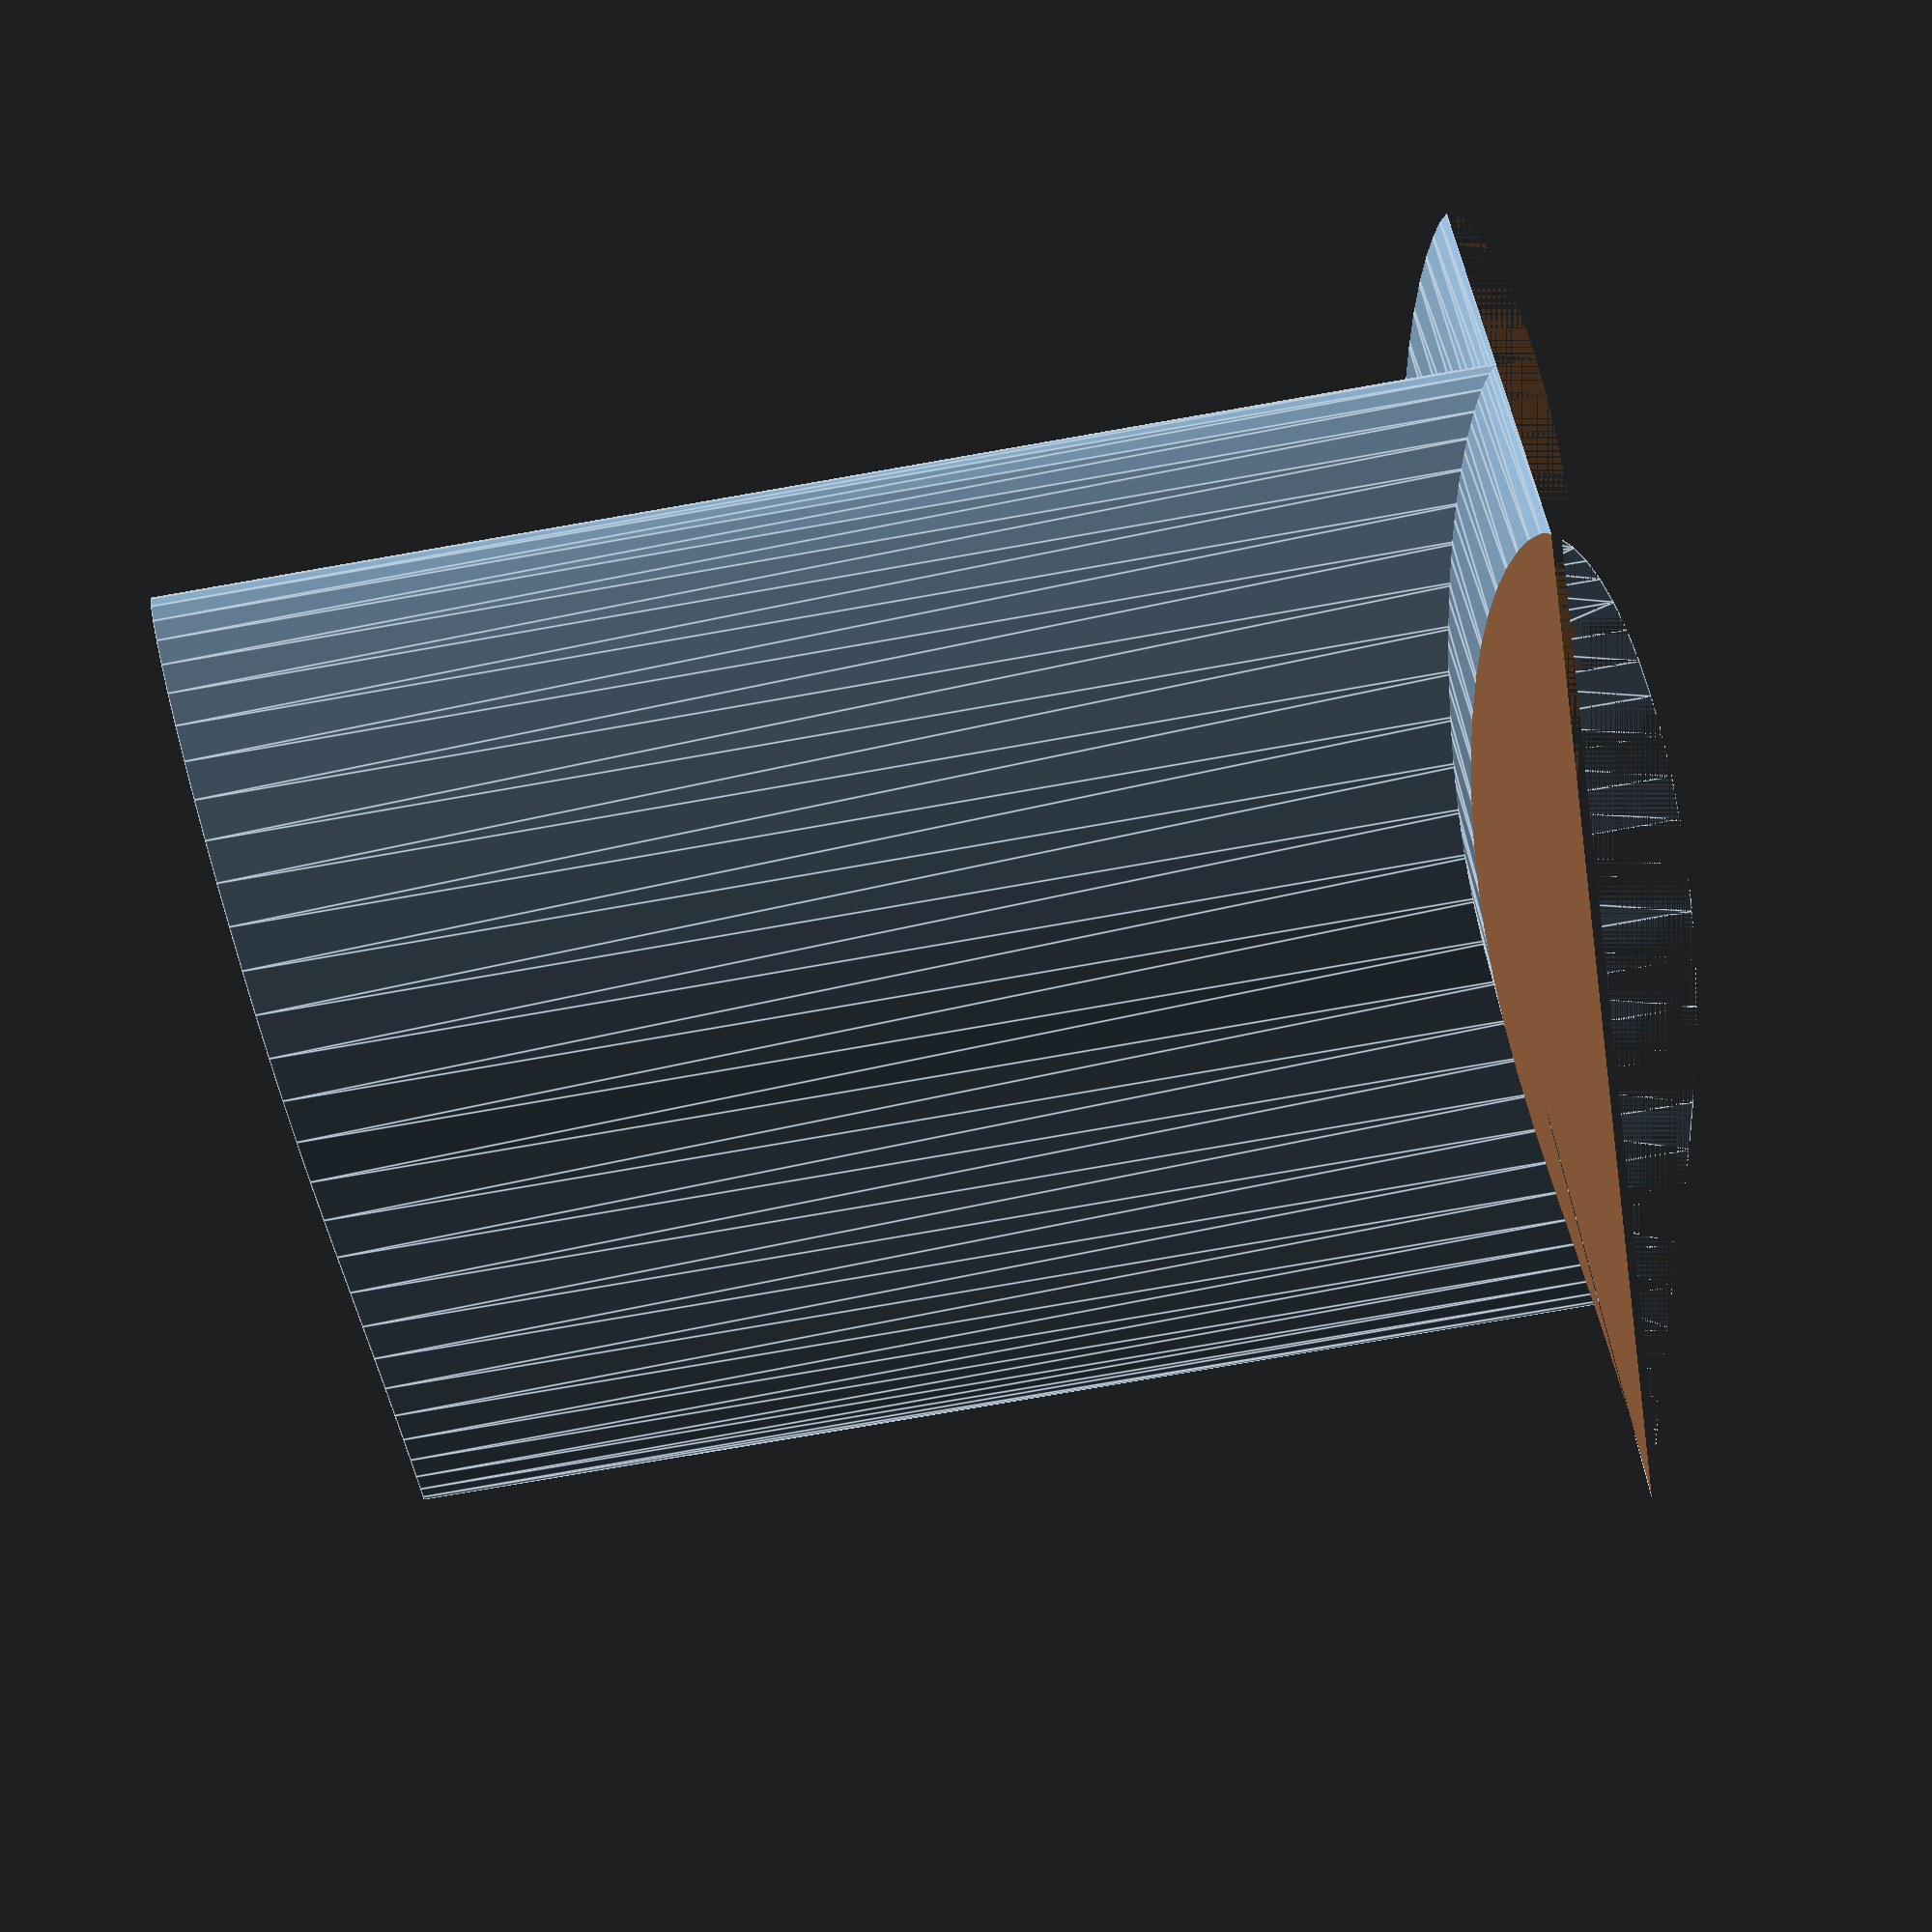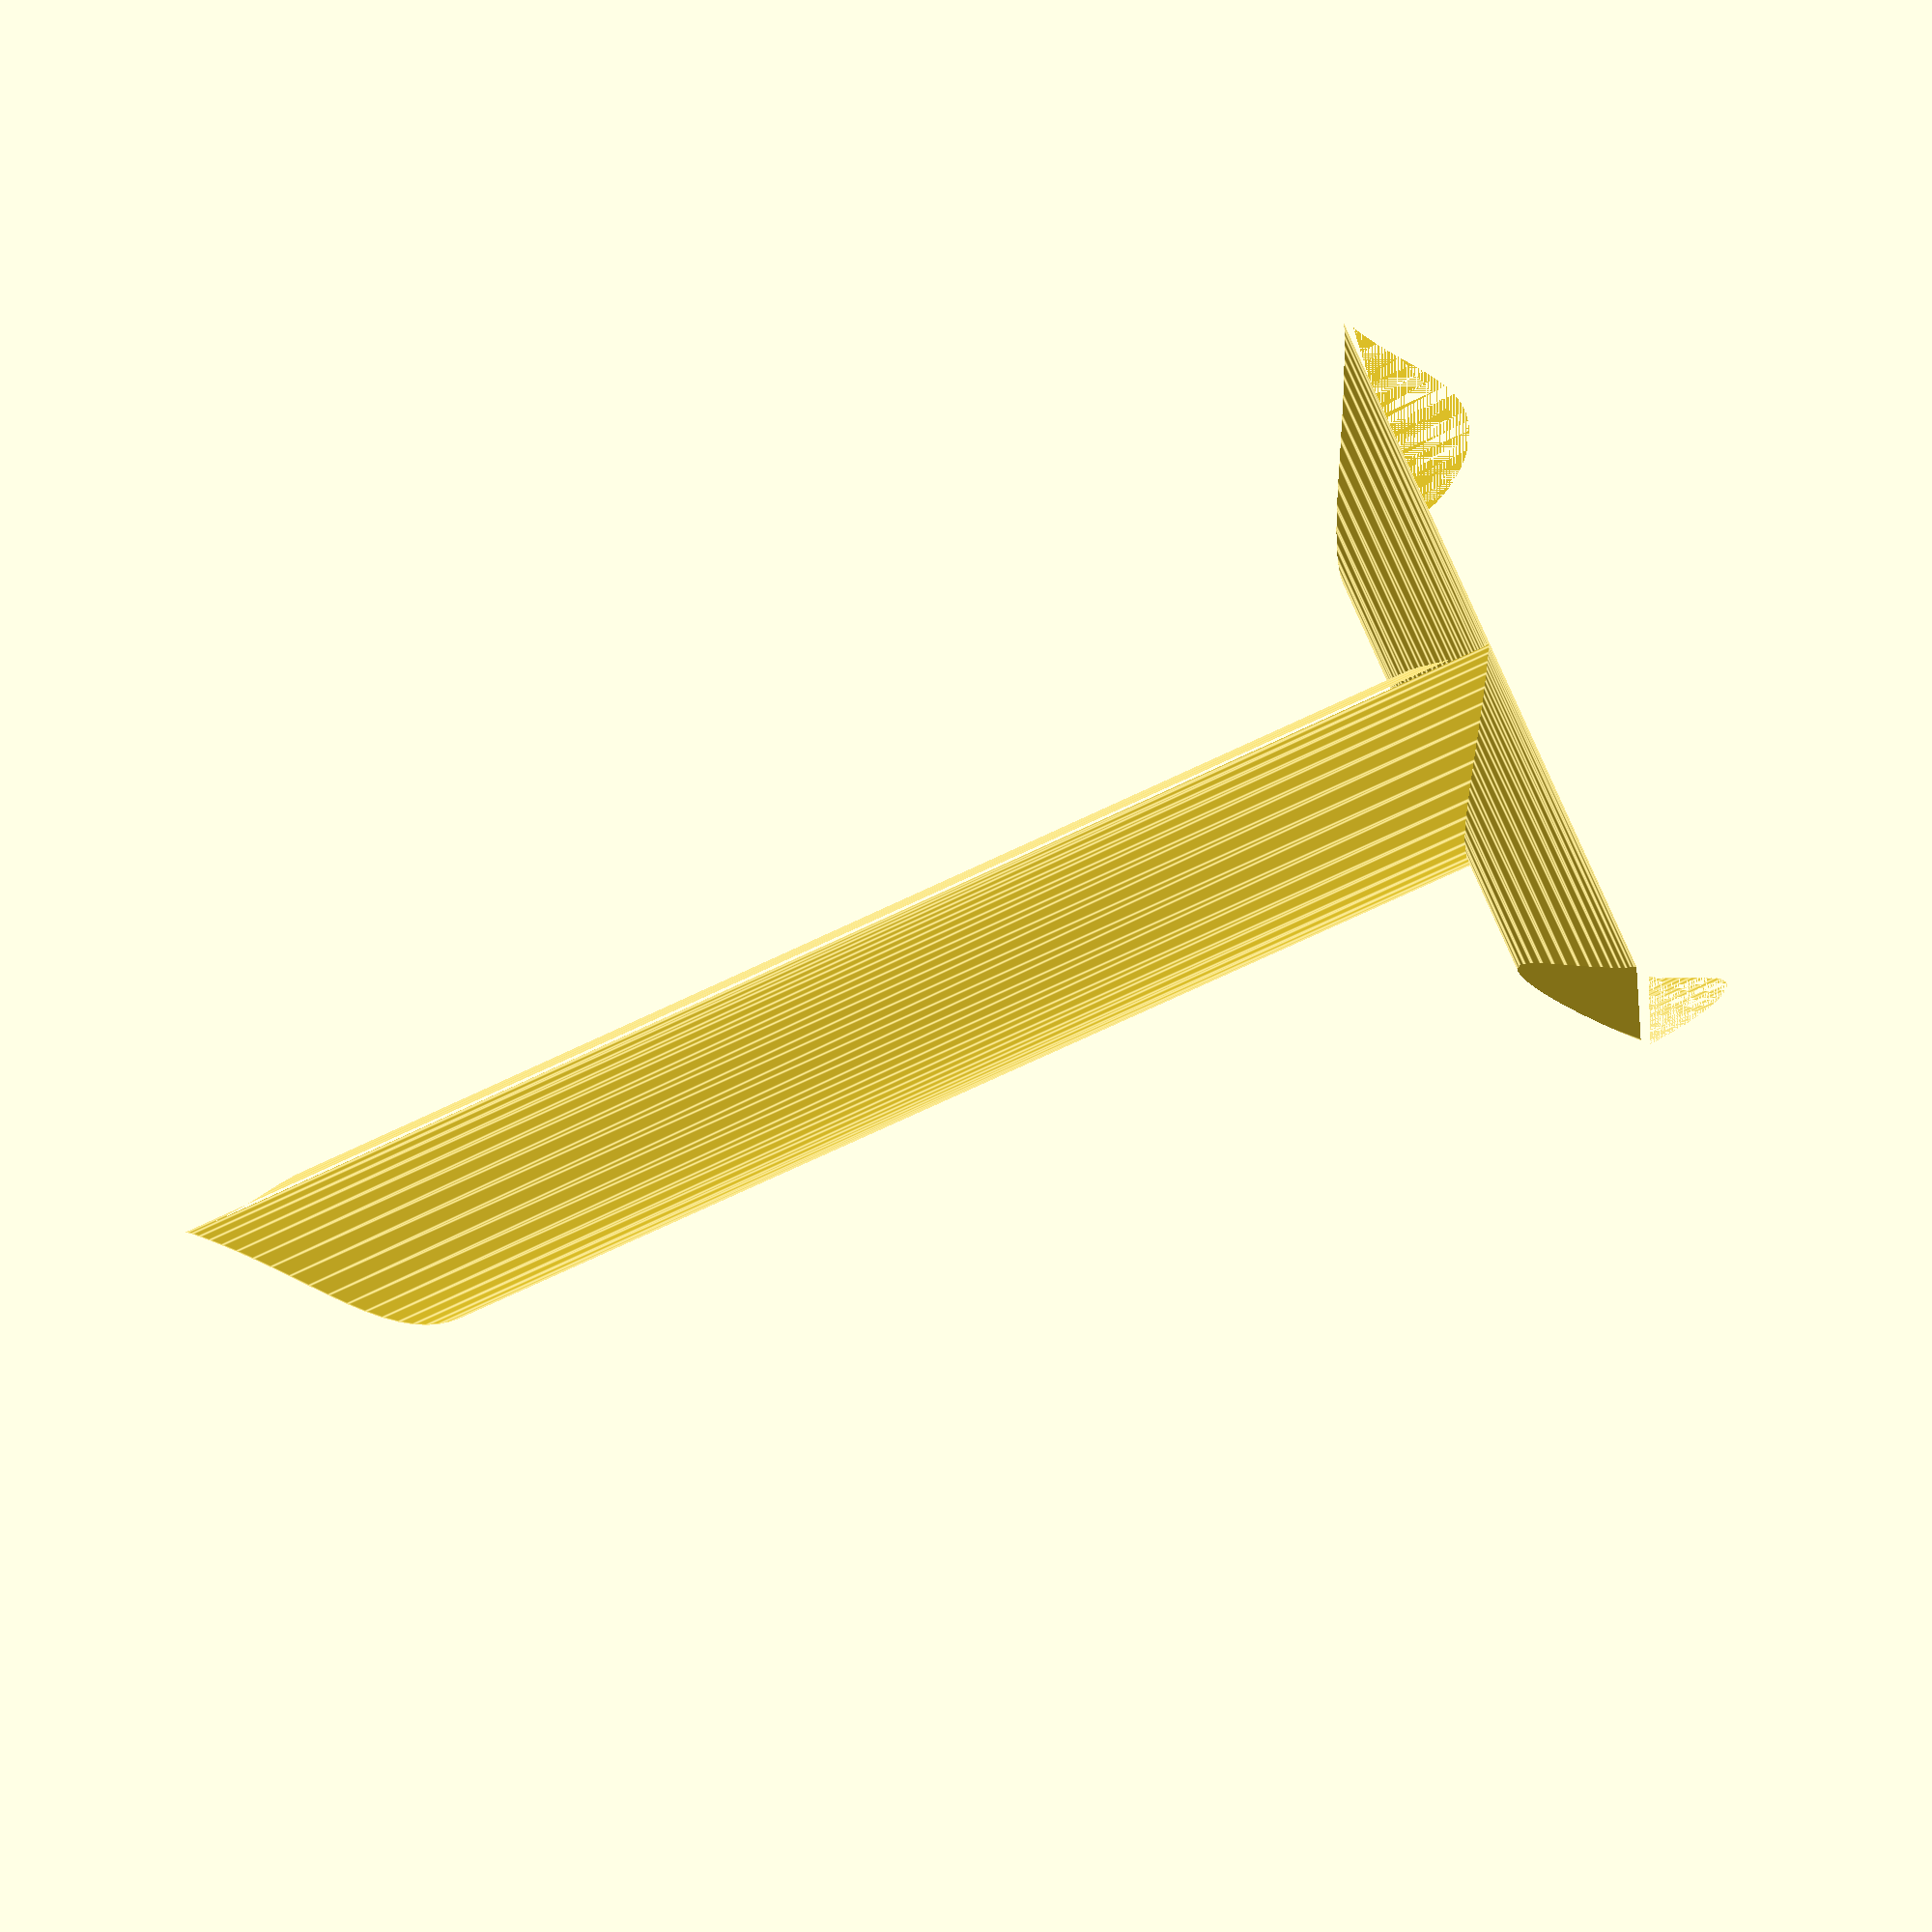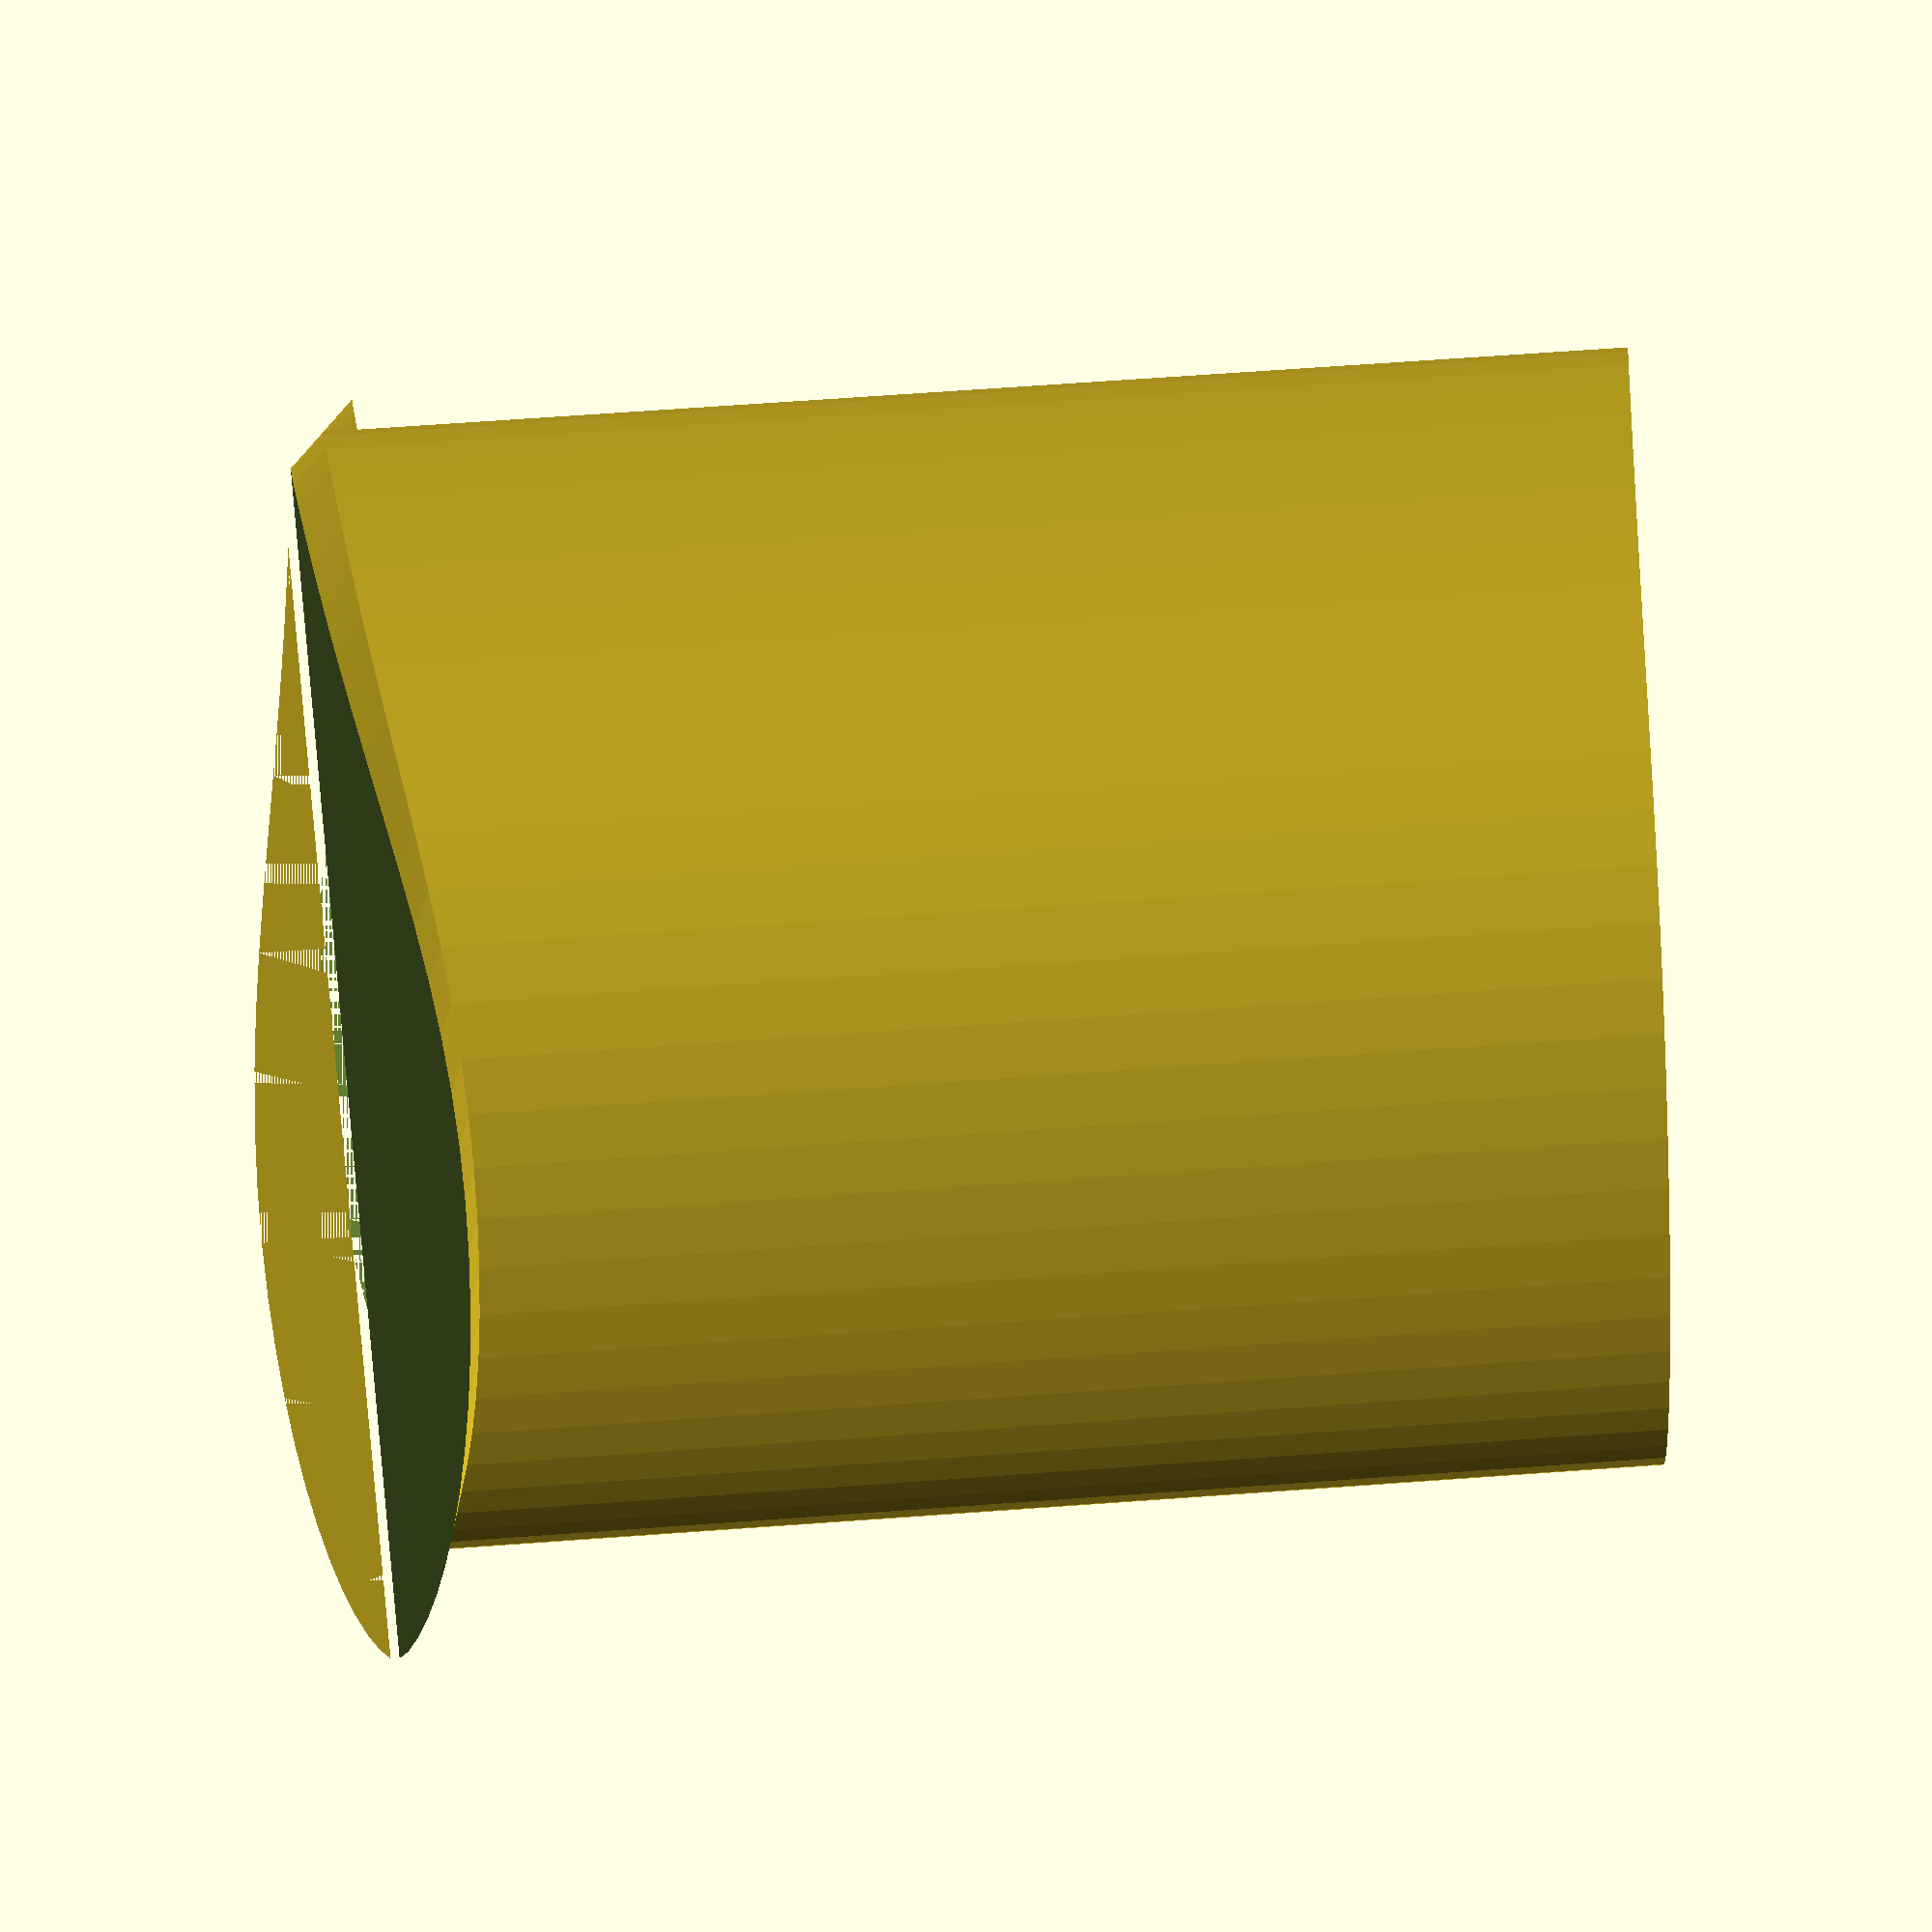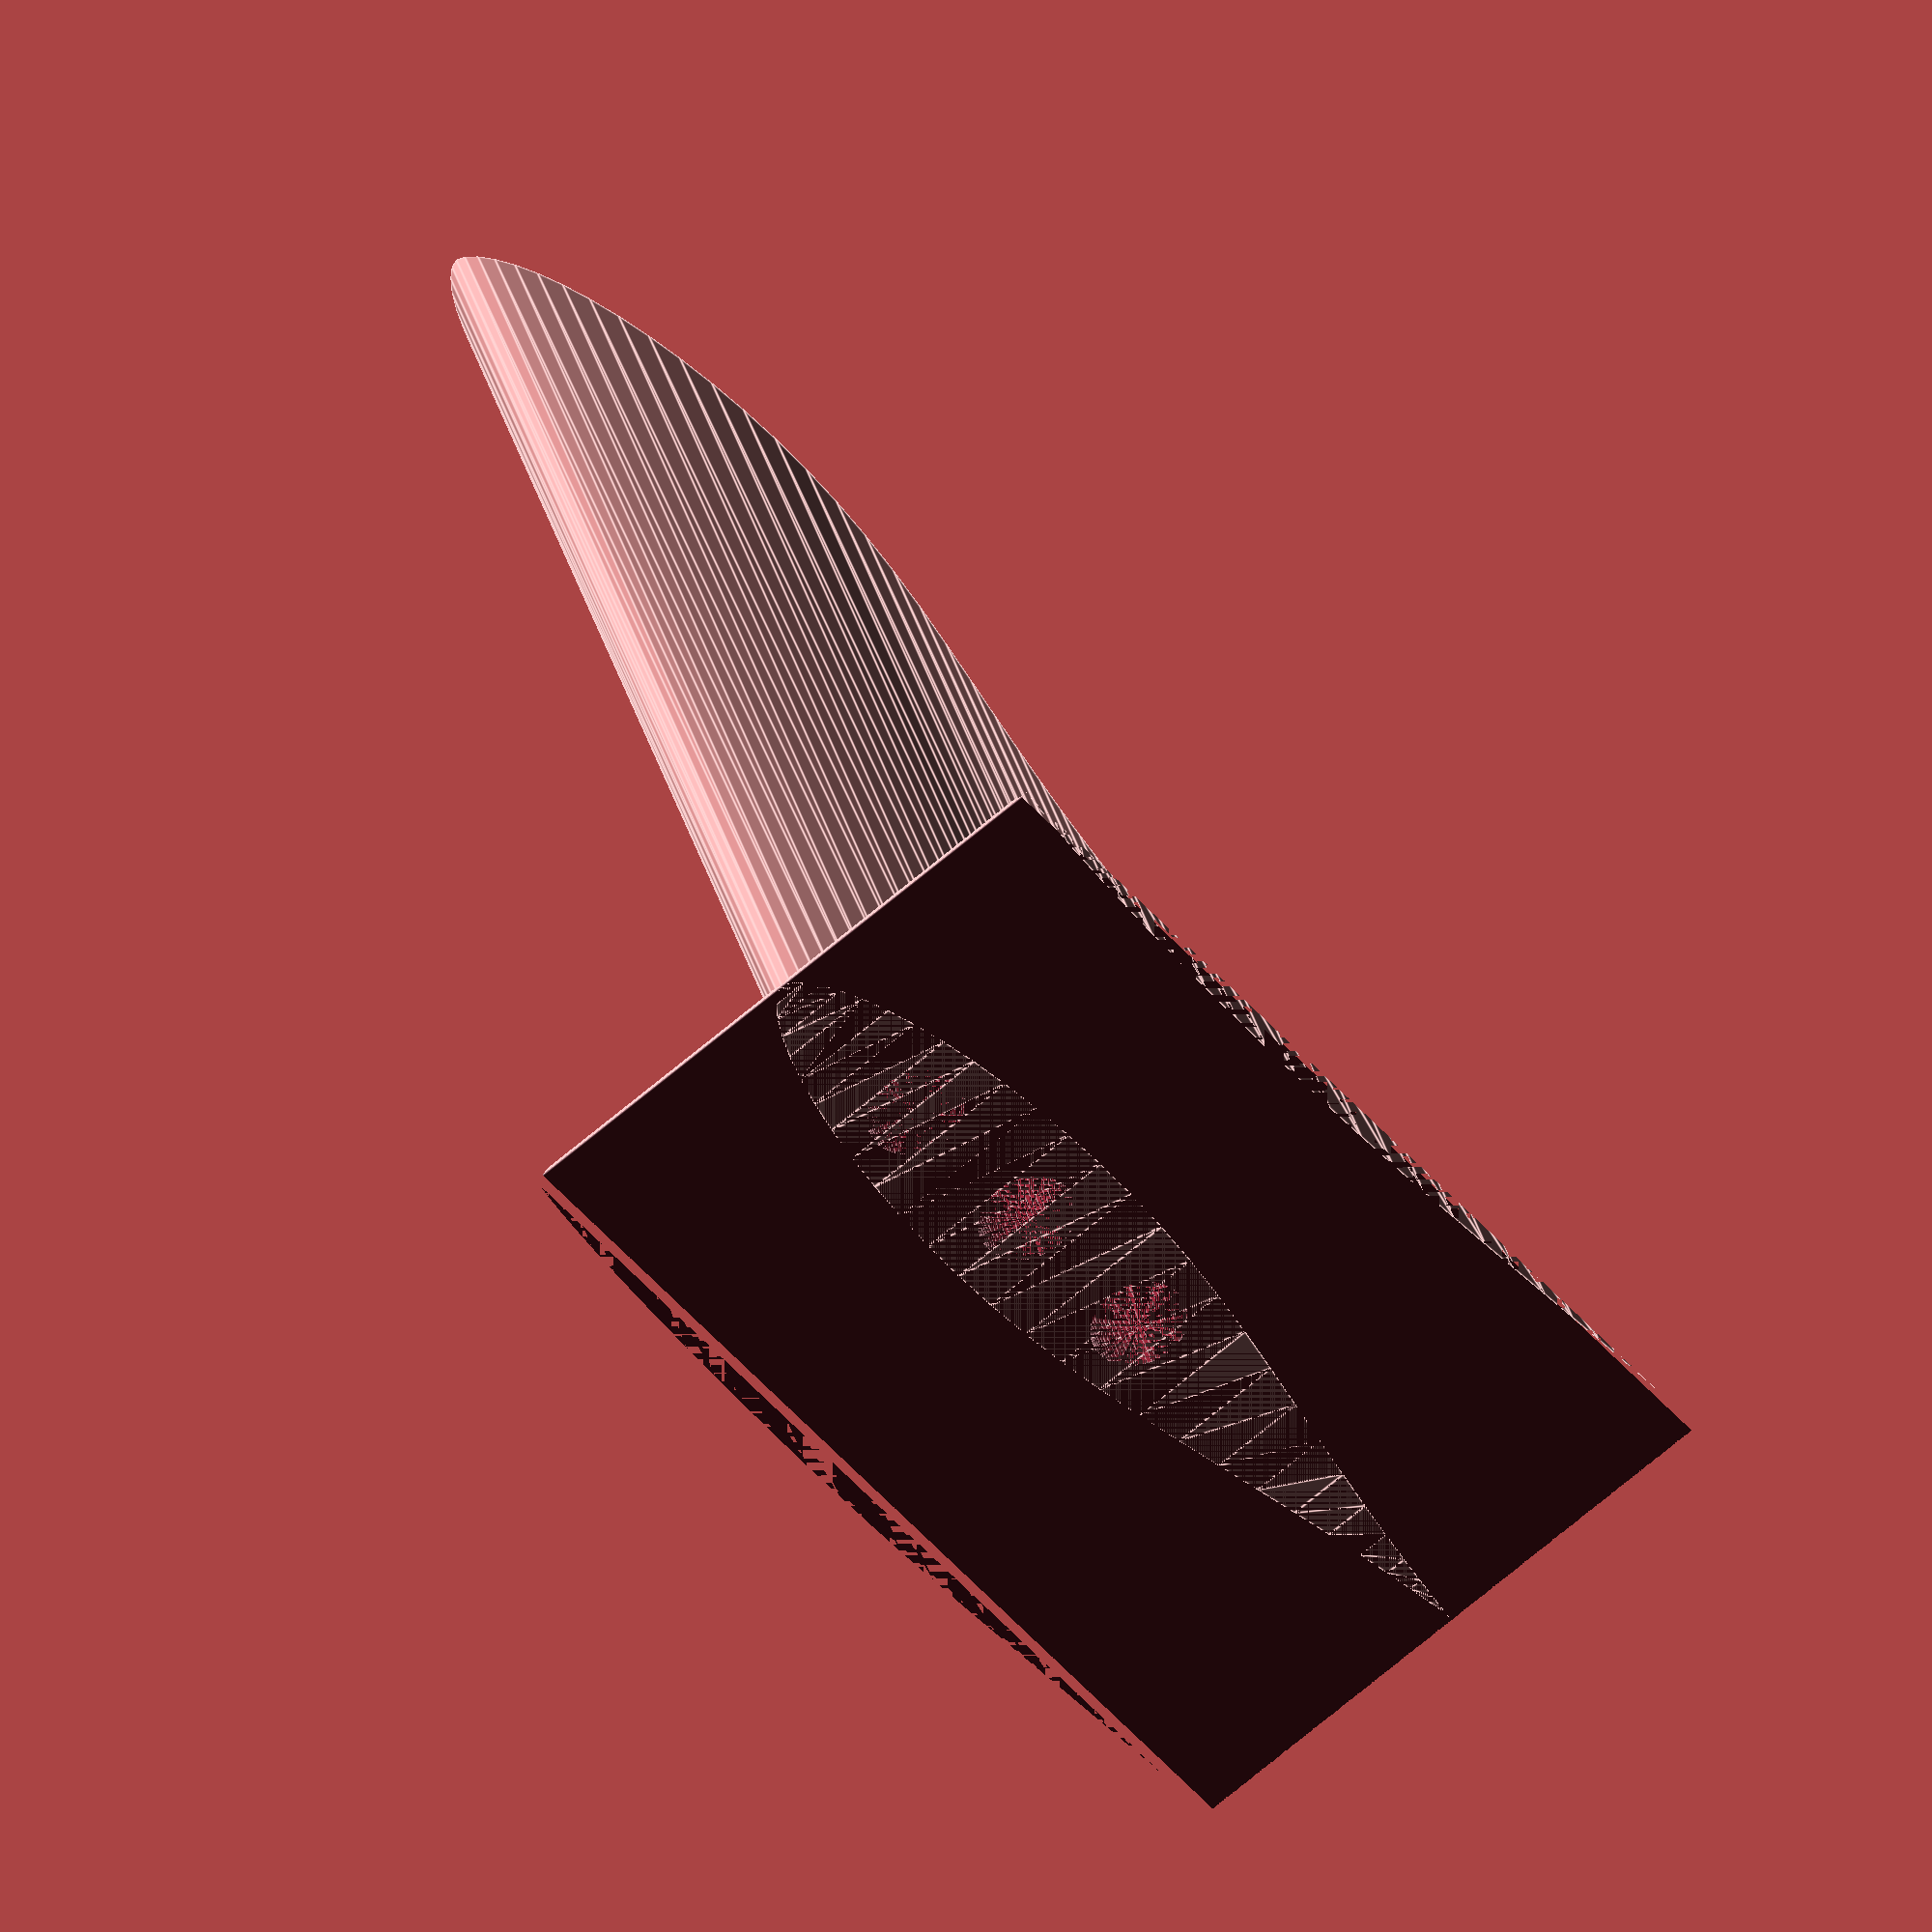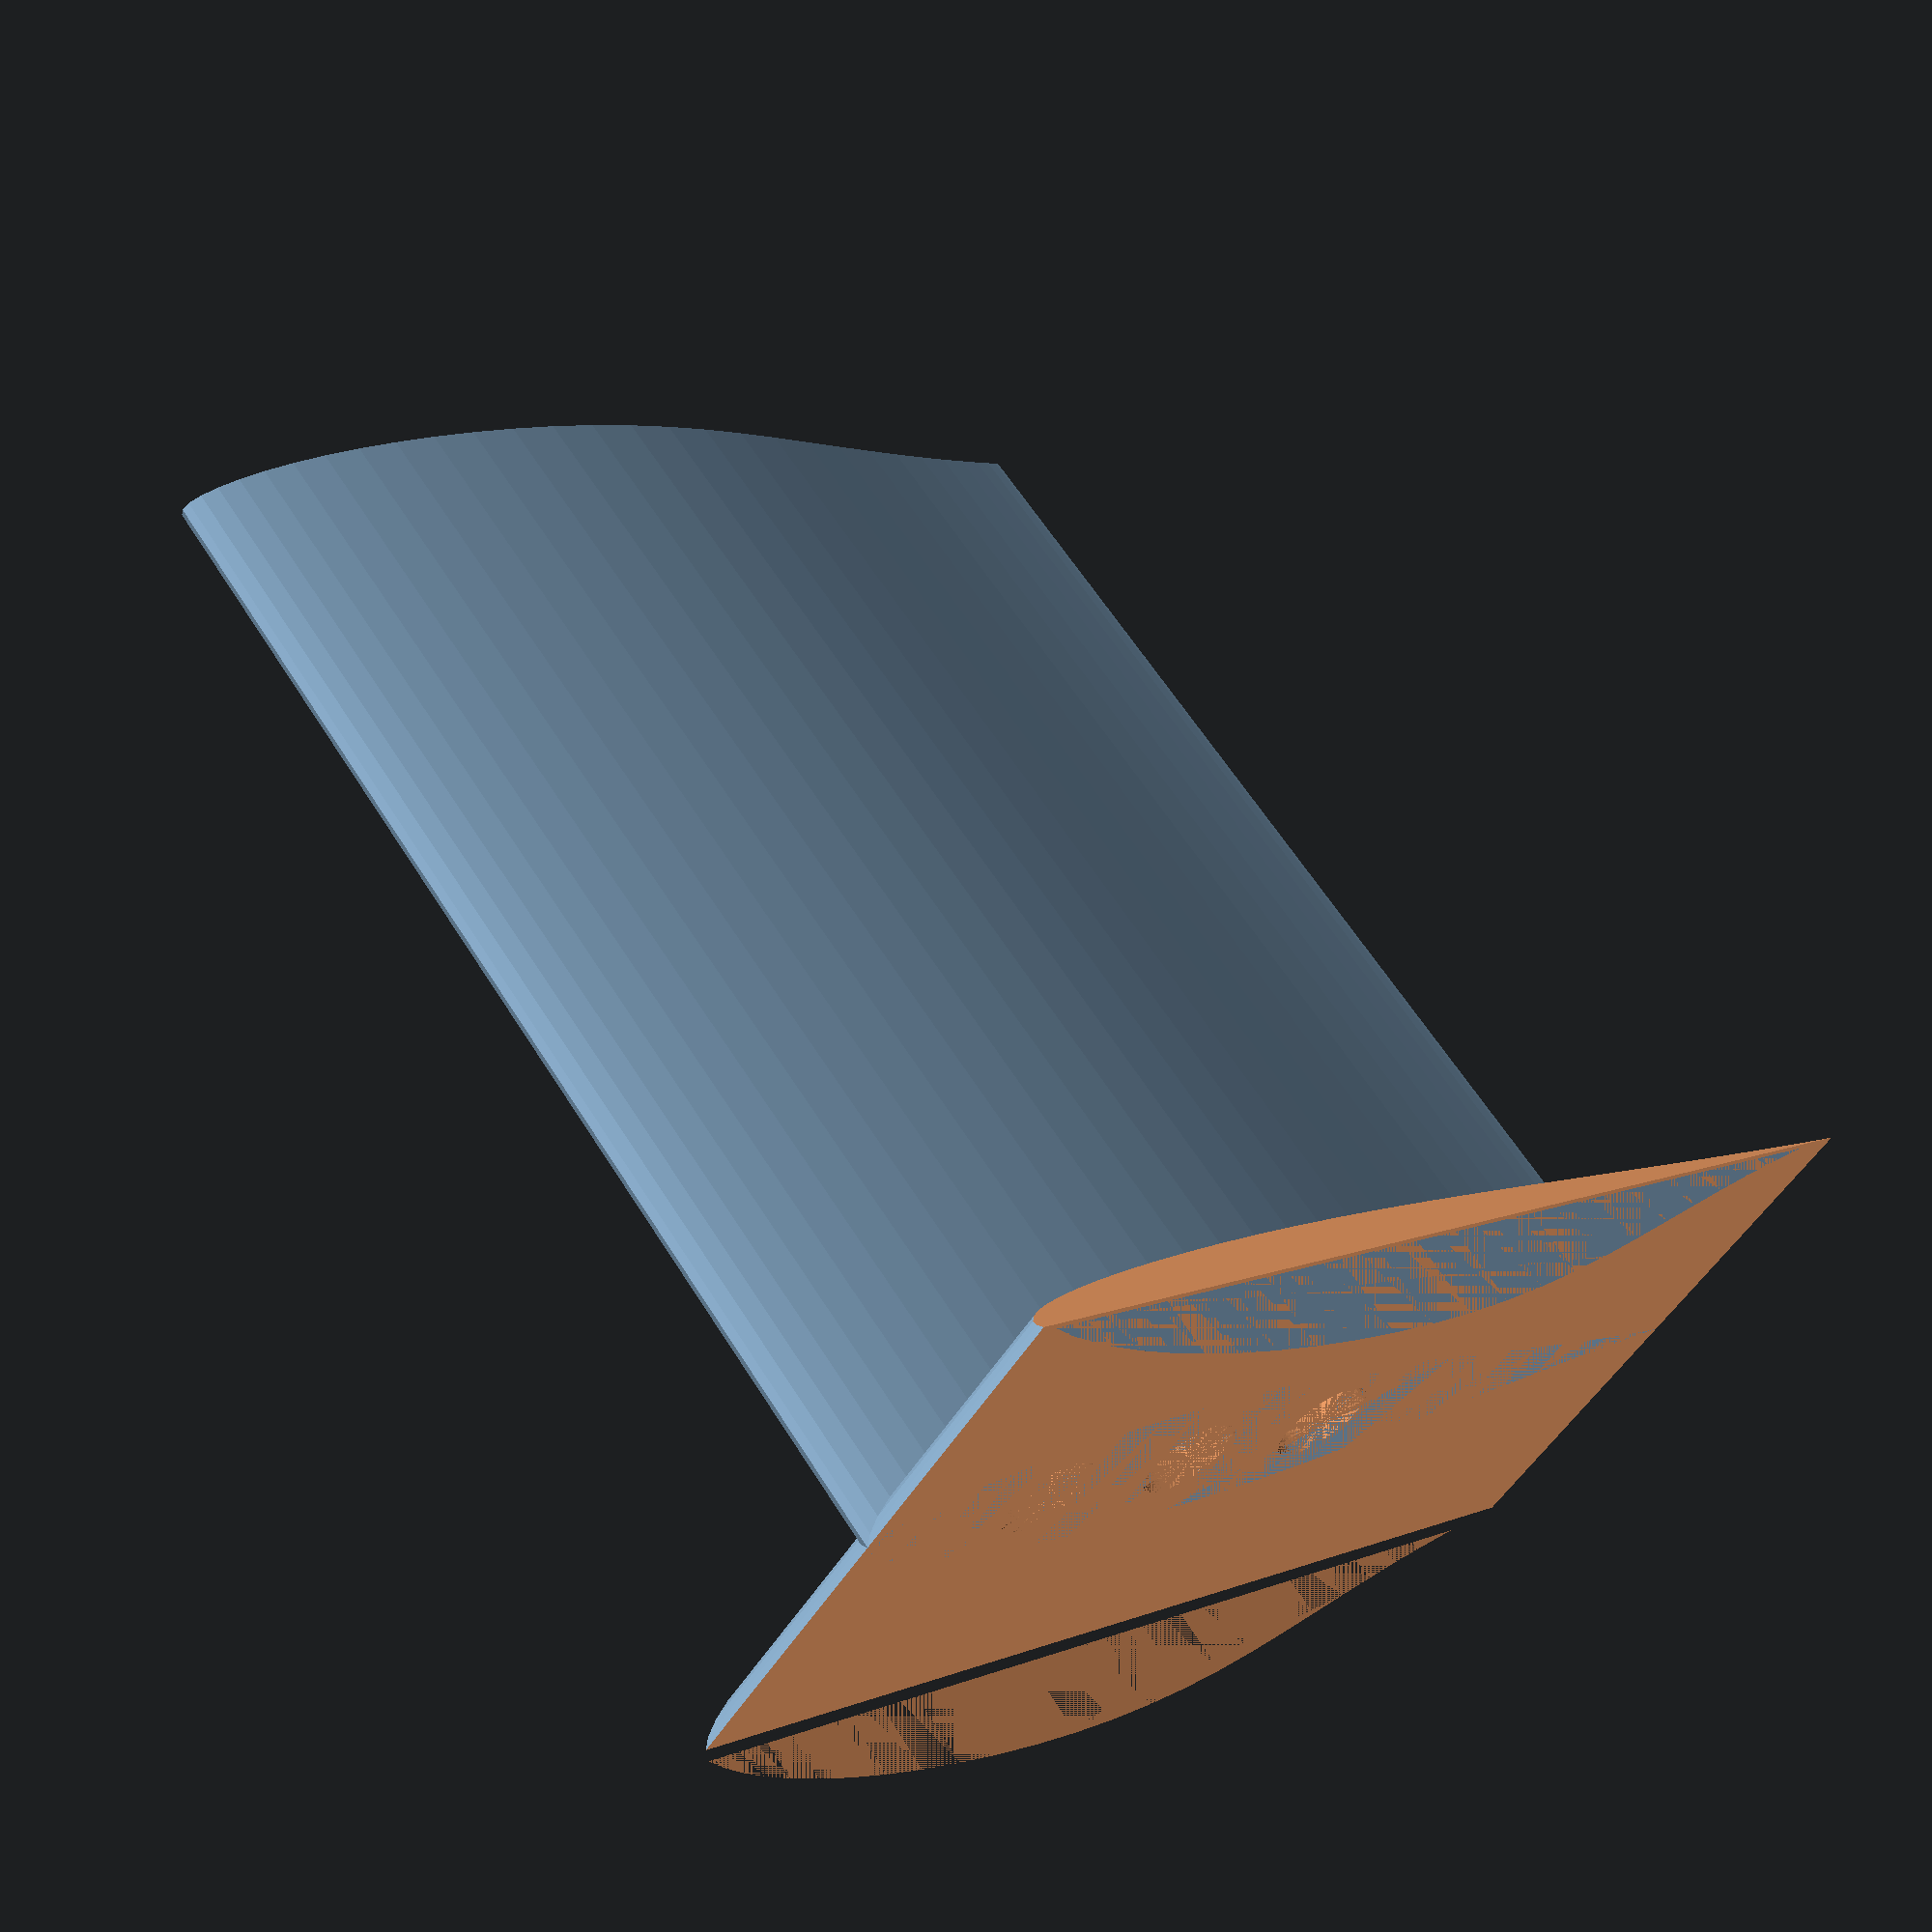
<openscad>
$fn=64;
peiceHeight = 100;
peiceLength = 50;

holeSize = 4;
holeSpacing = 15;
holeOffset = 18;
numHoles = 3;

// points for naca fin taken from here:
/// http://chaaawa.com/airfoils/export.cgi?f=e837
e837_points = [[1000,0],[996.25,0.22],[985.3399,1.18],[967.95,3.16],[944.62,6.07],[915.69,9.87],[881.64,14.74],[843.19,20.71],[801.09,27.69],[756.15,35.48],[709.12,43.78],[660.78,52.22],[611.83,60.28],[562.71,67.37],[513.65,73.1],[464.91,77.26],[416.74,79.75],[369.43,80.53],[323.23,79.71],[278.54,77.49],[235.82,74],[195.54,69.35],[158.1,63.67],[123.89,57.05],[93.25,49.6399],[66.4899,41.59],[43.88,33.07],[25.64,24.3099],[11.98,15.56],[3.16,7.2],[0,0],[3.16,-7.2],[11.98,-15.56],[25.64,-24.31],[43.88,-33.07],[66.4899,-41.59],[93.25,-49.64],[123.89,-57.05],[158.1,-63.67],[195.54,-69.35],[235.82,-74],[278.54,-77.49],[323.23,-79.71],[369.43,-80.53],[416.74,-79.75],[464.91,-77.26],[513.65,-73.1],[562.71,-67.37],[611.83,-60.28],[660.78,-52.22],[709.12,-43.78],[756.15,-35.48],[801.09,-27.69],[843.19,-20.71],[881.64,-14.74],[915.69,-9.87],[944.62,-6.07],[967.95,-3.16],[985.3399,-1.18],[996.25,-0.22]];

difference() {   
   union()
   { 
        linear_extrude(height=peiceHeight)
        scale([peiceLength, peiceLength])
        scale (0.0018)
        polygon(points=e837_points);
        
        difference()
        {
            rotate([90, 0, 0])
            translate([0, 0, -peiceHeight/4])
            linear_extrude(height=peiceHeight/2)
            scale([peiceLength, peiceLength])
            scale (0.0018)
            polygon(points=e837_points);
            
            union()
            {
                translate([0, -peiceHeight/4, -10])
                cube([peiceHeight, peiceLength, 10]);
                
                translate([50, peiceHeight/4, 10])
                rotate([45, 0, 0])
                cube([100, 15, 15], center = true);

                mirror(v=[0, 1, 0])
                translate([50, peiceHeight/4, 10])
                rotate([45, 0, 0])
                cube([100, 15, 15], center = true);
            }
        }
    }
    
// Create cuts for support to go through.
    for(i = [0 : numHoles -1])
    {
        translate([holeOffset + holeSpacing * i, 0,0])
        cylinder(h= peiceHeight + 1 , r = holeSize);
    }
}




</openscad>
<views>
elev=77.1 azim=202.7 roll=99.9 proj=p view=edges
elev=256.3 azim=250.5 roll=65.1 proj=p view=edges
elev=286.3 azim=331.2 roll=266.0 proj=p view=wireframe
elev=323.9 azim=127.2 roll=165.2 proj=o view=edges
elev=298.5 azim=145.3 roll=147.9 proj=p view=solid
</views>
